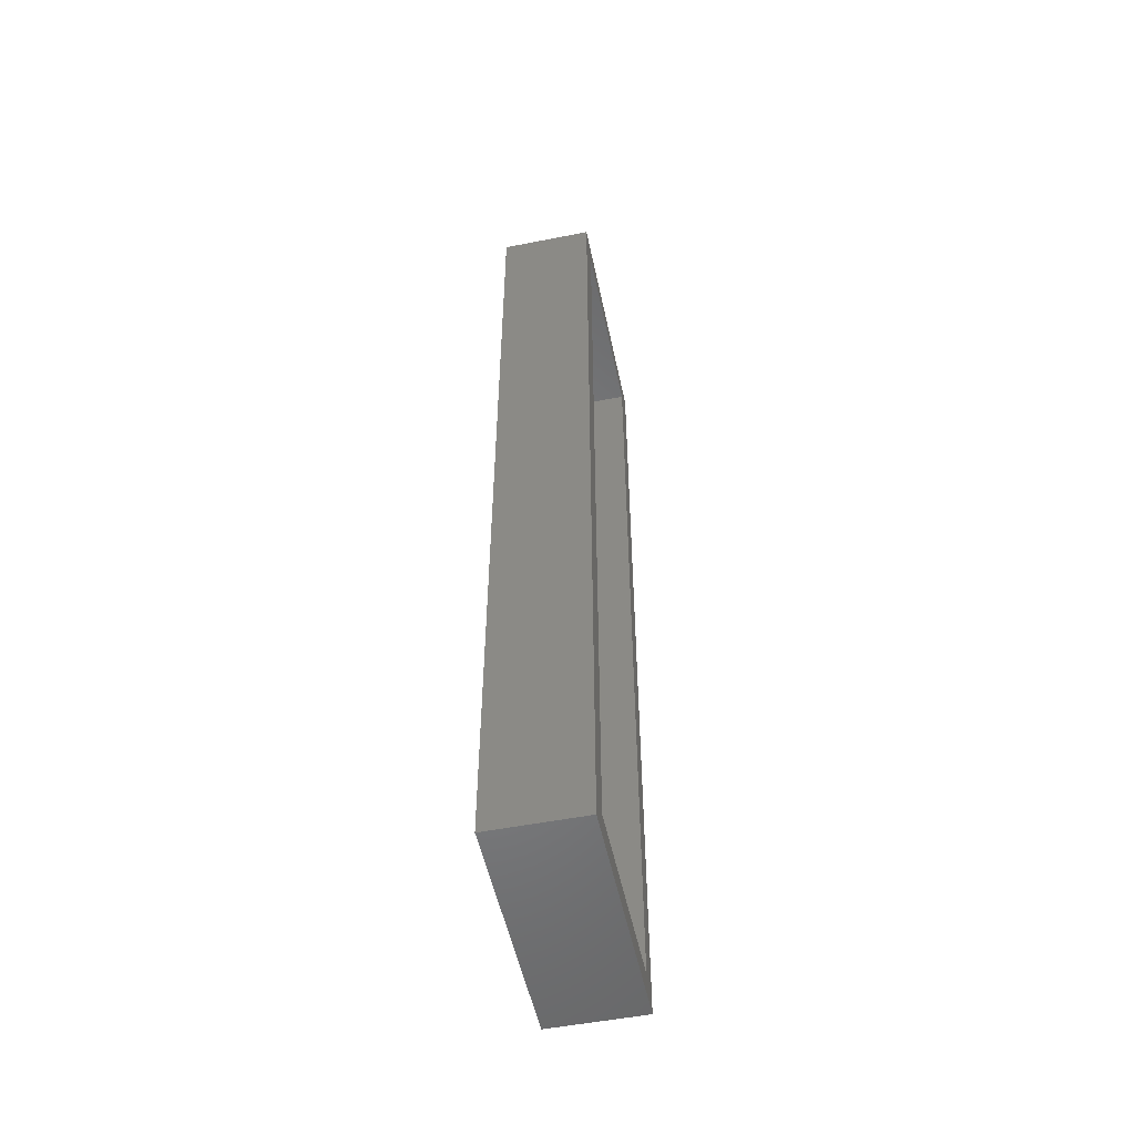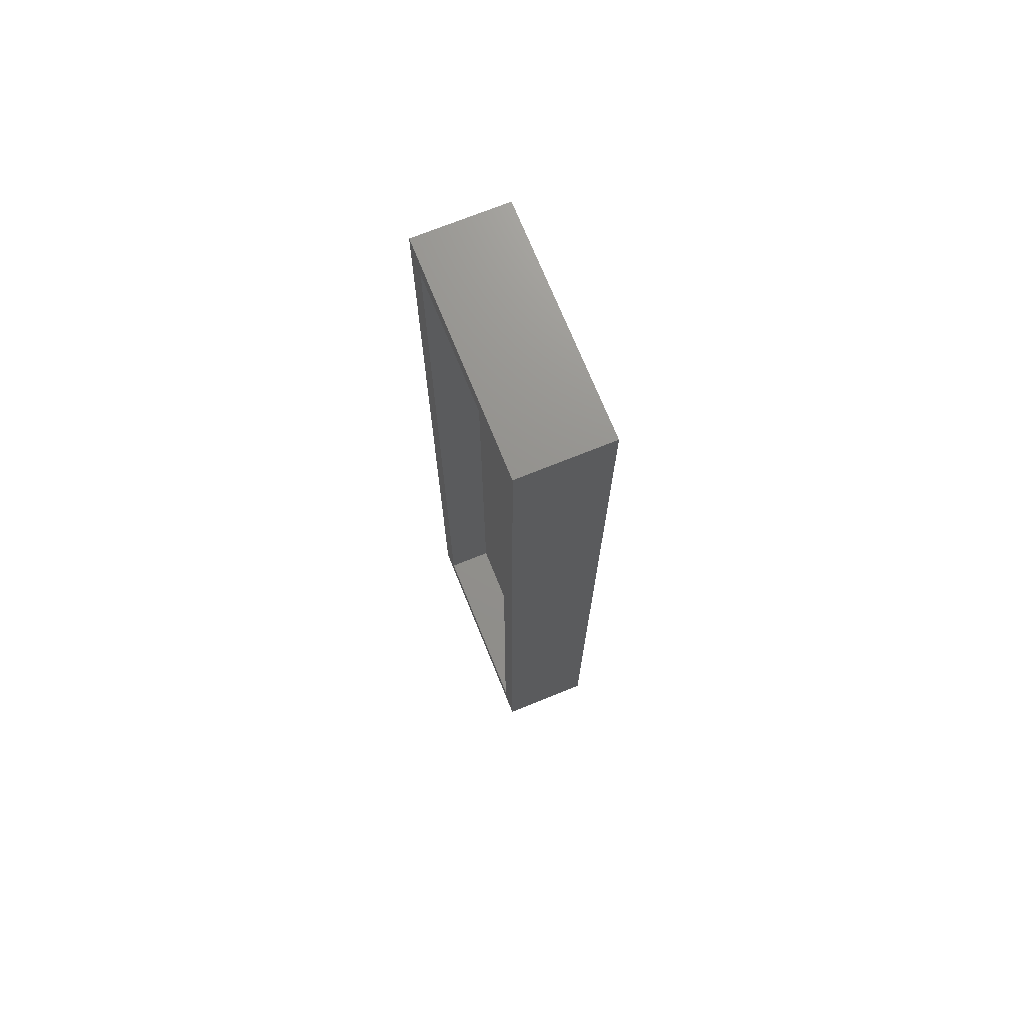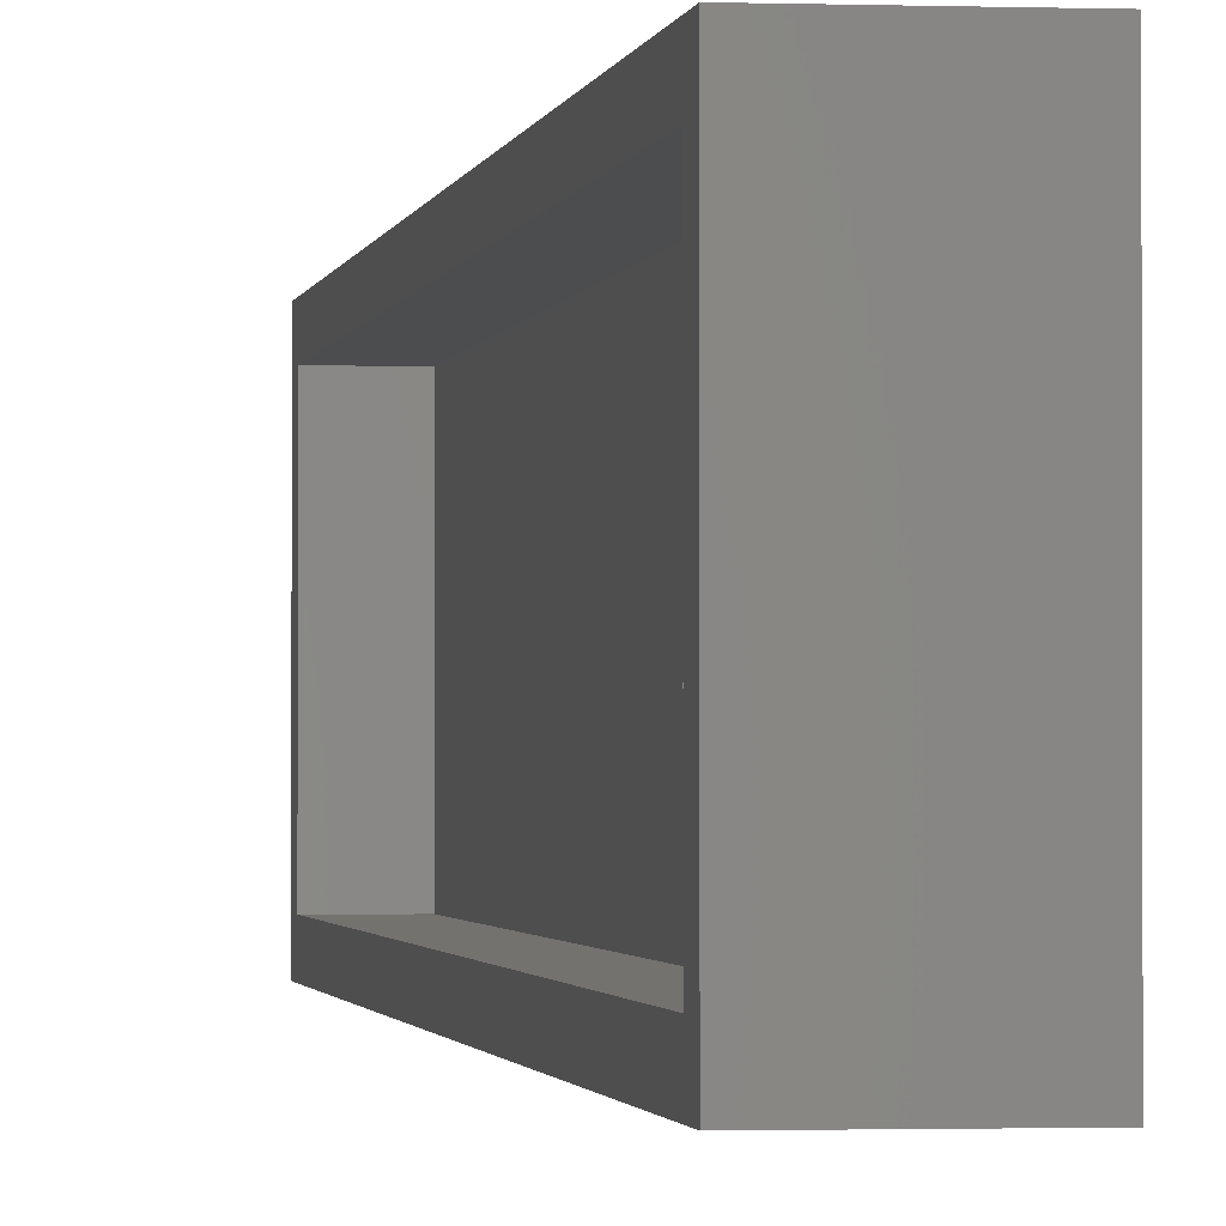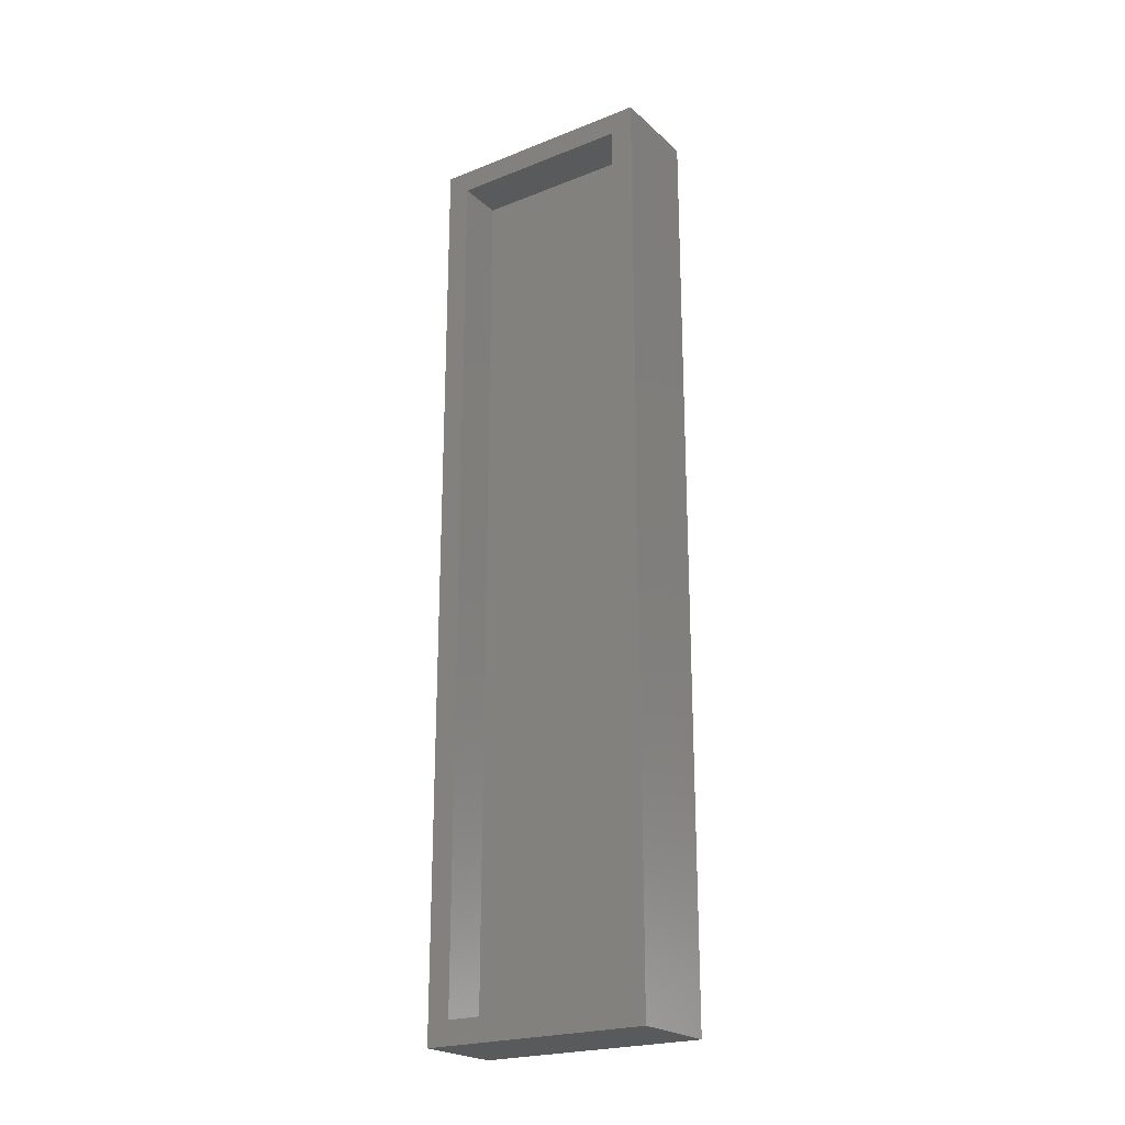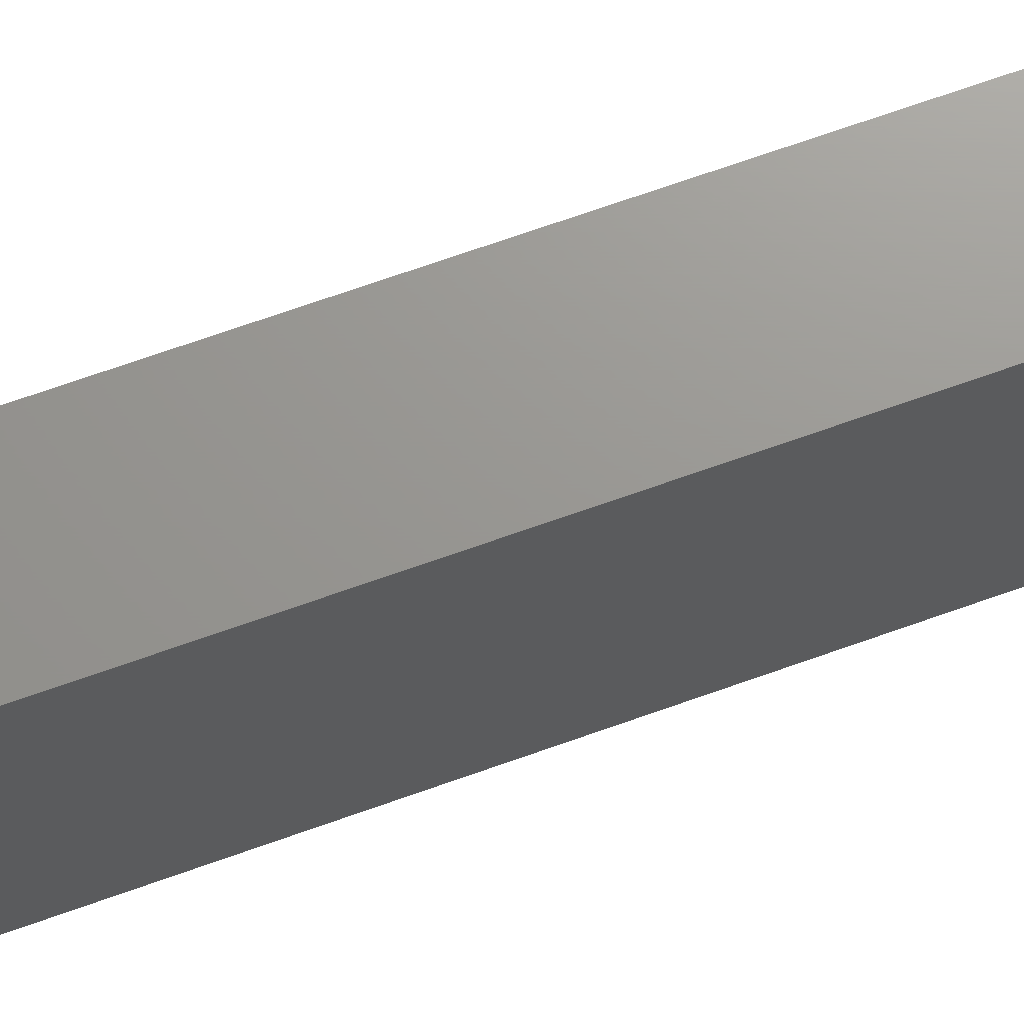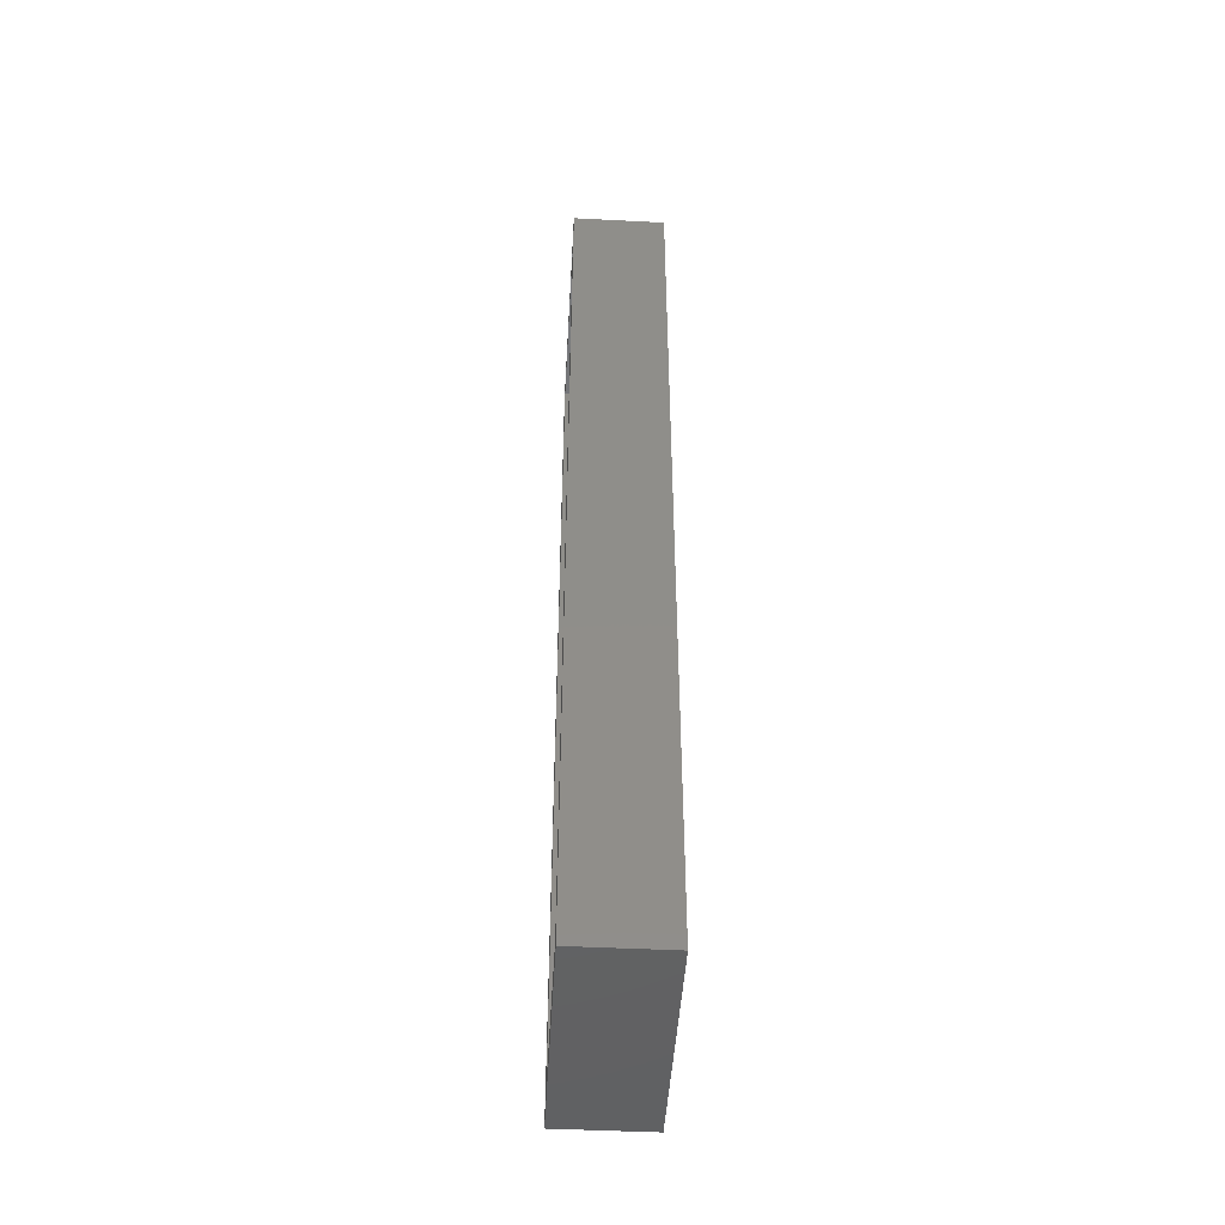
<metadata>
{"format":"stl","ext":"stl","renderer":"f3d","projection":"perspective","resolution":1024,"background":"white","views":[{"elev":-52.7,"azim":11.9,"up":"+Z"},{"elev":71.9,"azim":158.0,"up":"+Z"},{"elev":-1.2,"azim":172.1,"up":"+Y"},{"elev":-22.6,"azim":124.1,"up":"+Z"},{"elev":70.1,"azim":-109.6,"up":"+Y"},{"elev":-46.5,"azim":176.7,"up":"+Z"}]}
</metadata>
<code>
# stl→obj: 16 verts, 28 faces
v 0.1 0.25 2.25
v 0.1 0.2 2.2
v 0.1 0.25 0.25
v 0.1 -0.2 2.2
v 0.1 -0.25 2.25
v 0.1 -0.2 0.3
v 0.1 0.2 0.3
v 0.1 -0.25 0.25
v -0.1 0.25 2.25
v -0.1 -0.25 2.25
v -0.1 -0.25 0.25
v -0.1 0.25 0.25
v 0 -0.2 2.2
v 0 0.2 2.2
v 0 0.2 0.3
v 0 -0.2 0.3
f 1 2 3
f 1 4 2
f 4 5 6
f 5 4 1
f 7 3 2
f 6 3 7
f 6 8 3
f 8 6 5
f 9 5 1
f 5 9 10
f 11 3 8
f 3 11 12
f 11 9 12
f 9 11 10
f 3 9 1
f 9 3 12
f 11 5 10
f 5 11 8
f 13 2 4
f 2 13 14
f 15 6 7
f 6 15 16
f 13 15 14
f 15 13 16
f 15 2 14
f 2 15 7
f 6 13 4
f 13 6 16

</code>
